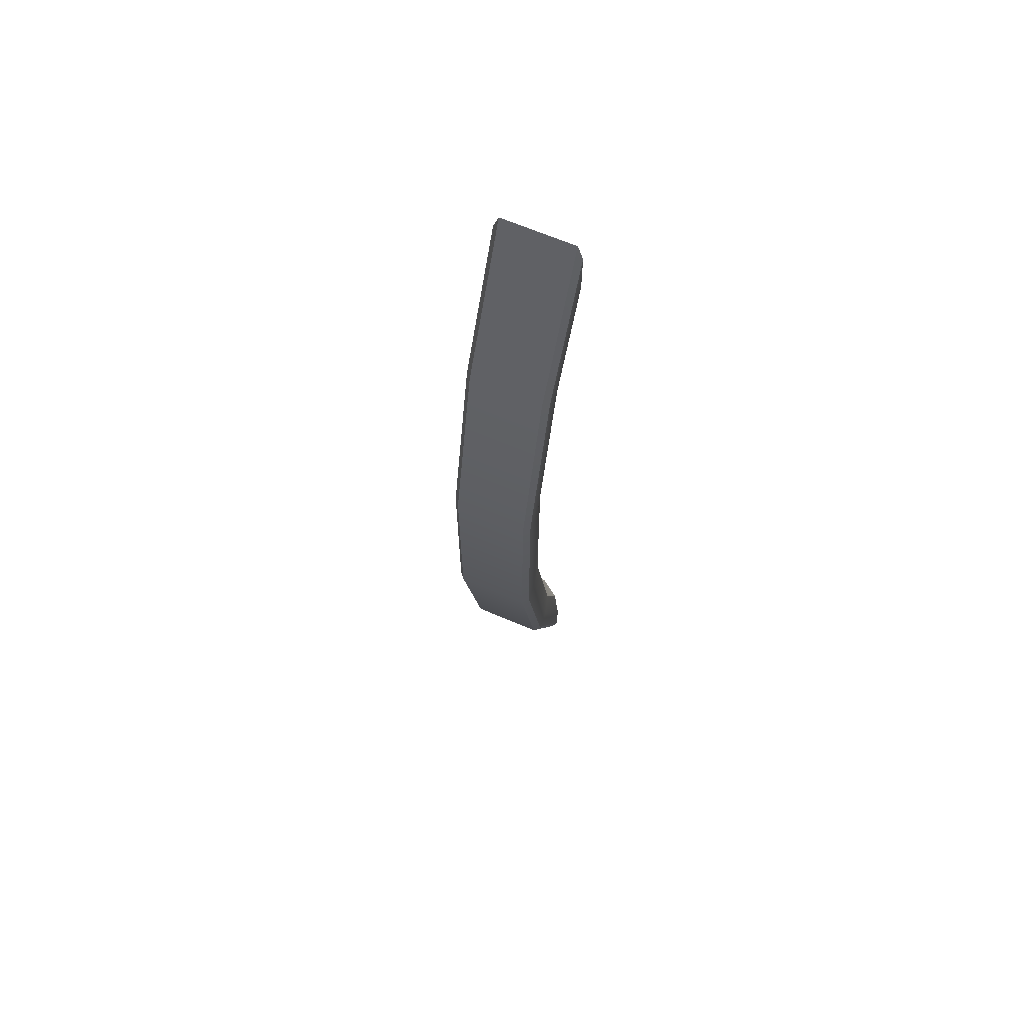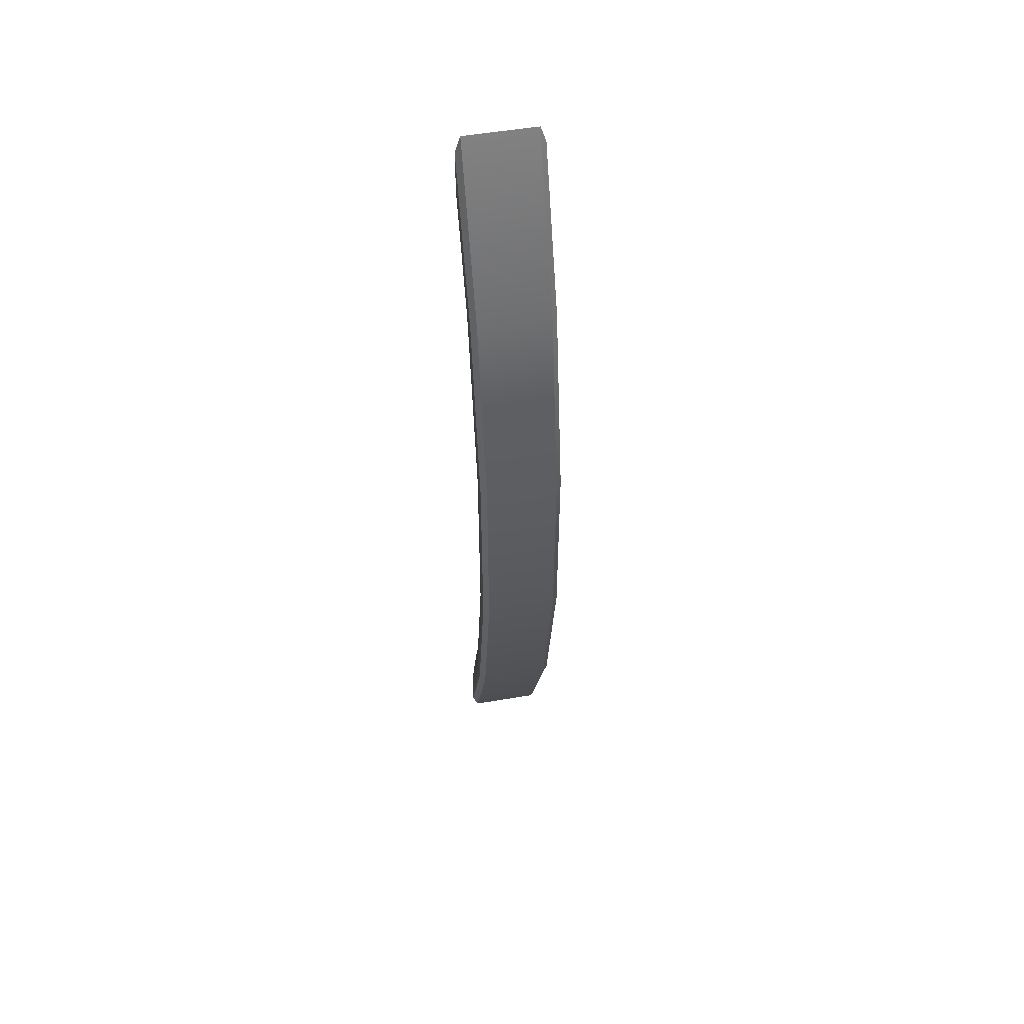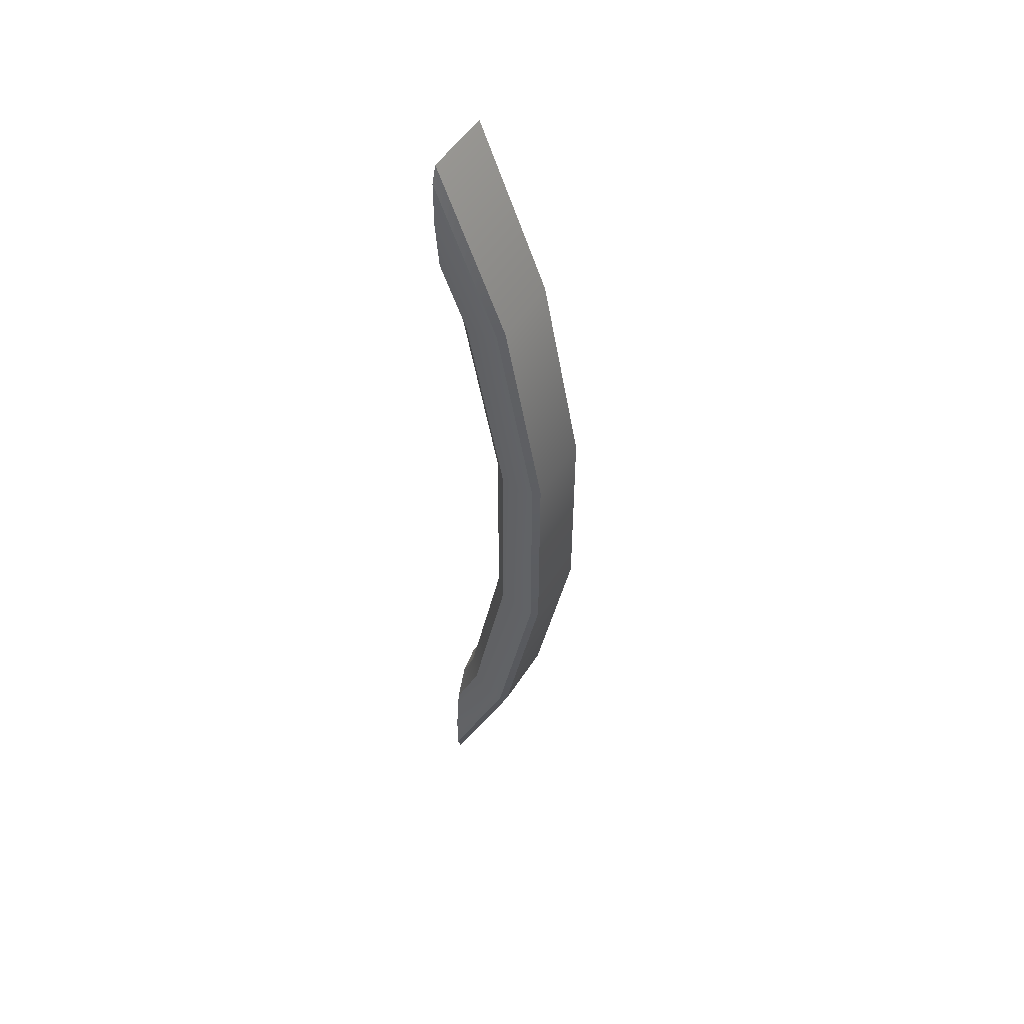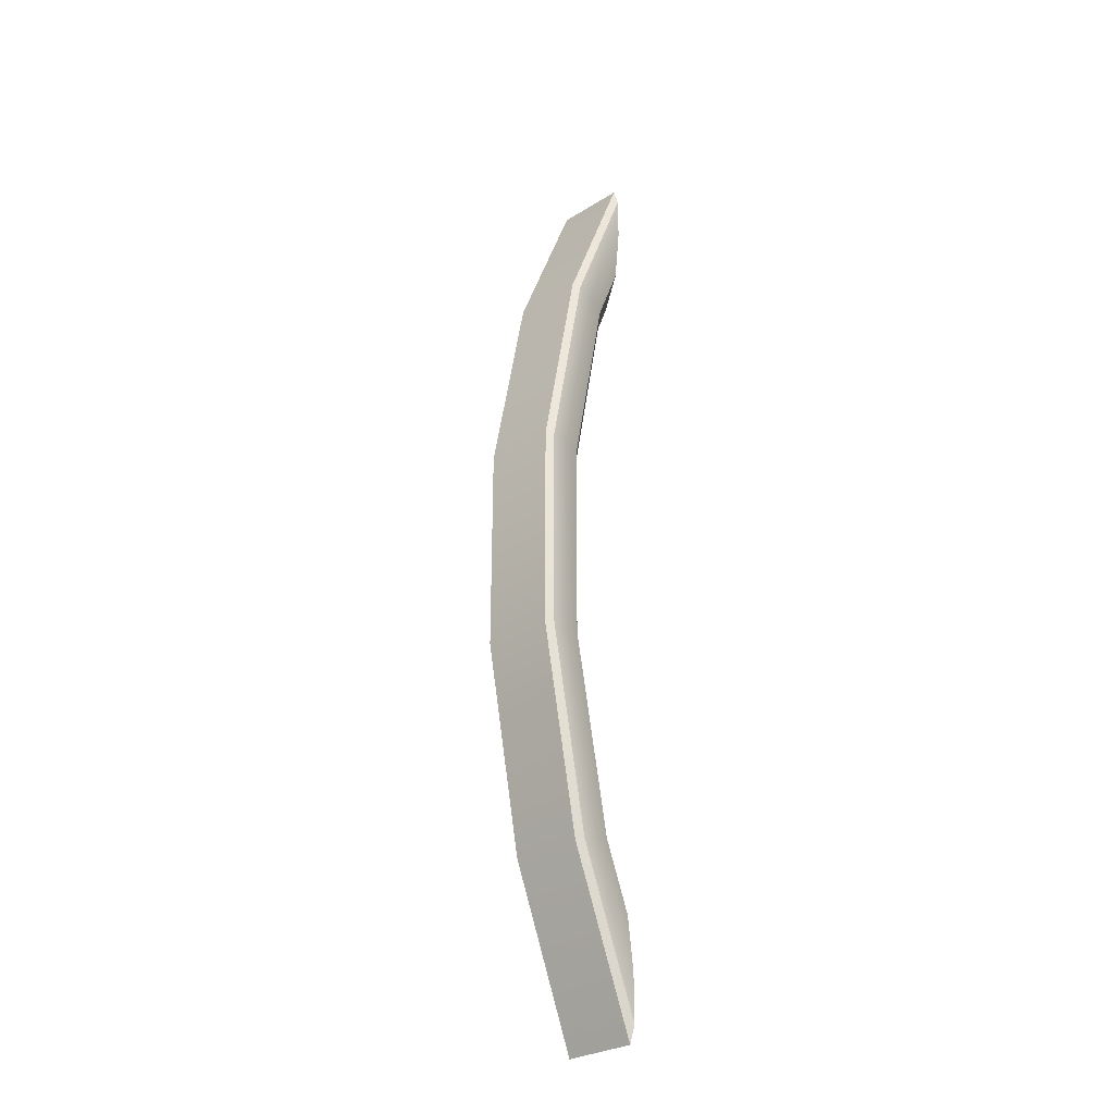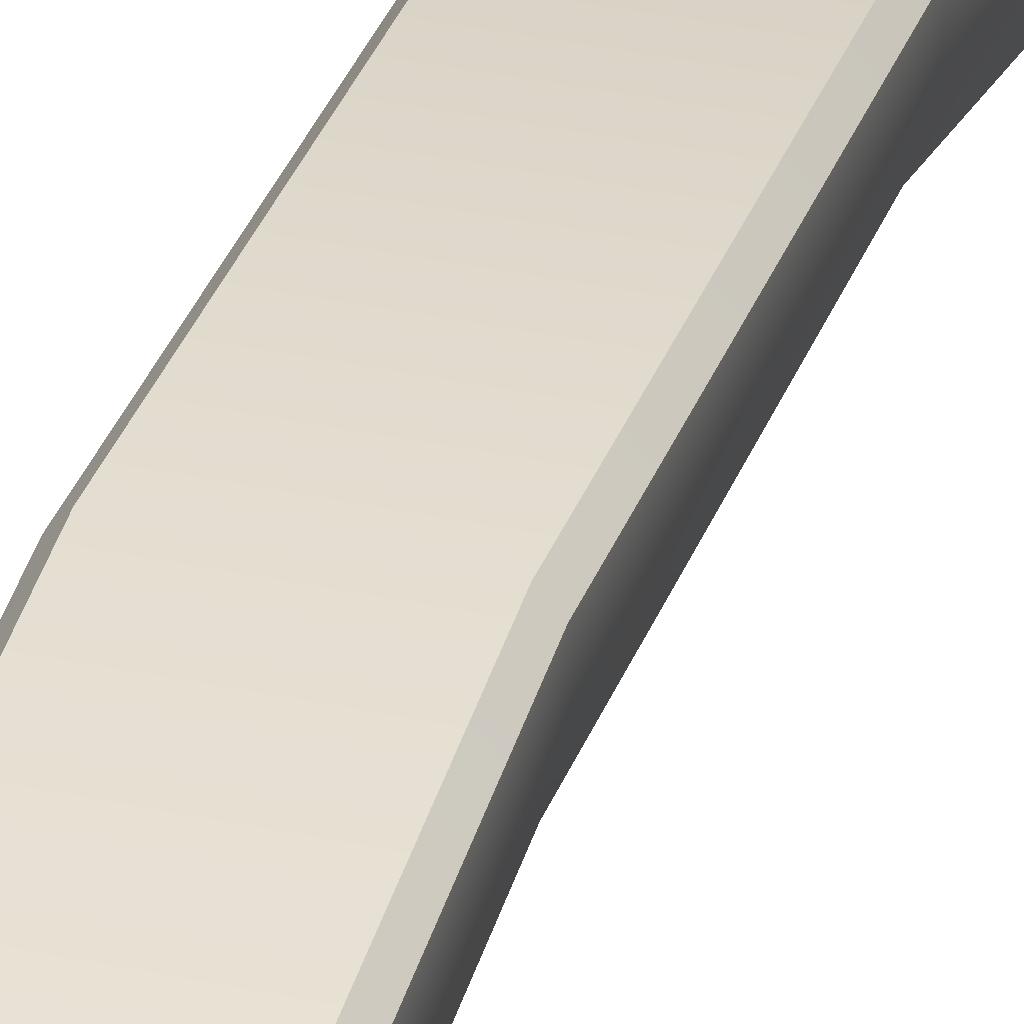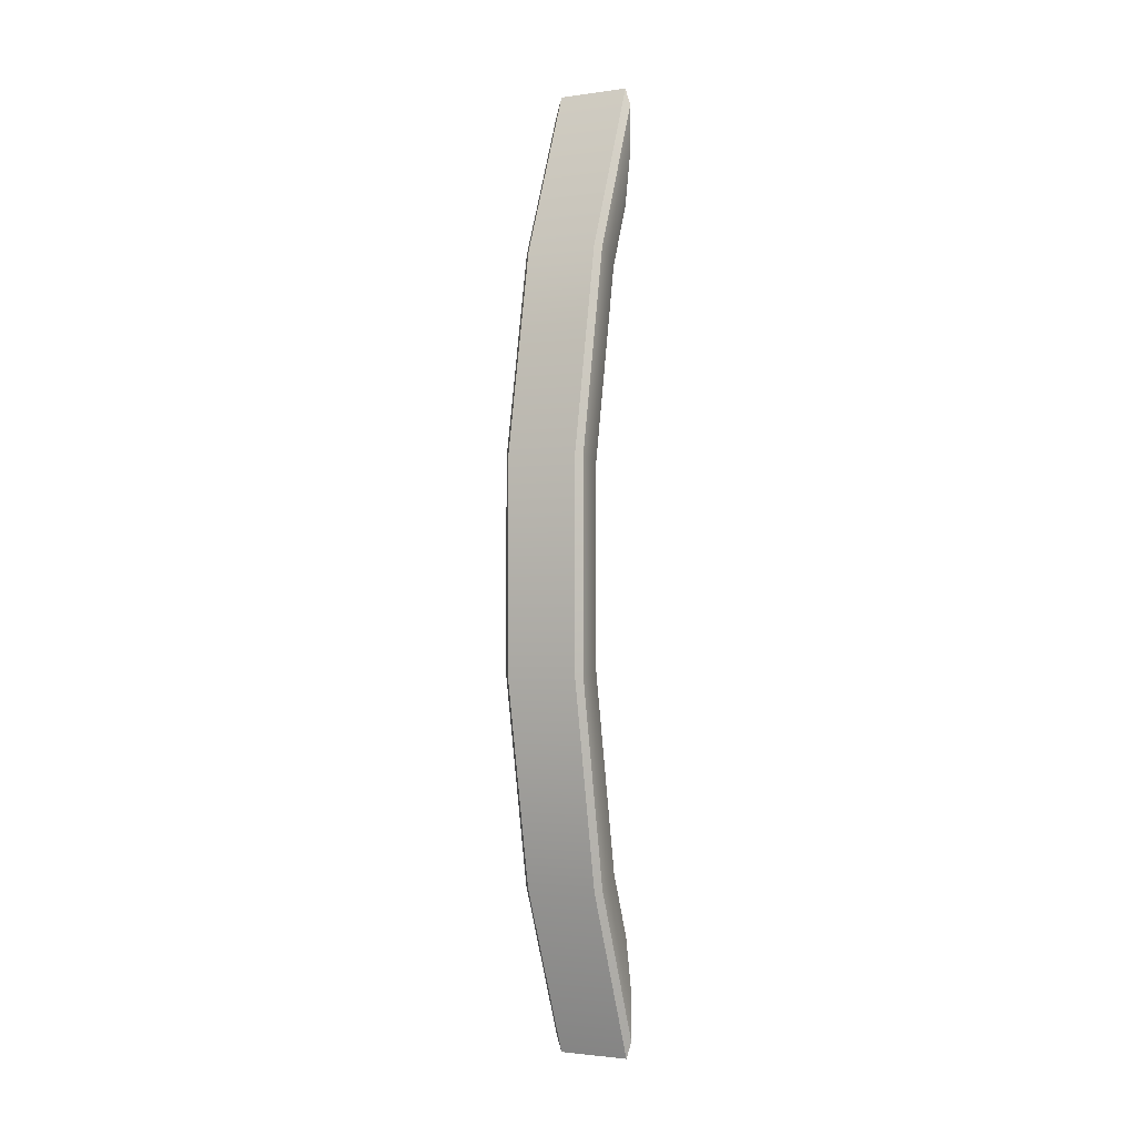
<metadata>
{"format":"obj","ext":"obj","renderer":"f3d","projection":"perspective","resolution":1024,"background":"white","views":[{"elev":67.1,"azim":23.1,"up":"+Y"},{"elev":52.8,"azim":-10.4,"up":"+Y"},{"elev":51.3,"azim":-58.6,"up":"+Y"},{"elev":-29.5,"azim":42.5,"up":"+Y"},{"elev":31.5,"azim":17.4,"up":"+Z"},{"elev":-2.1,"azim":27.1,"up":"+Y"}]}
</metadata>
<code>
o Door_Handle1/Door_Handle/mesh3/mesh3-geometry#mesh3-geometry
v 0.04253 -0.1072 0.0506
v 0.04253 -0.1054 0.03219
v 0.04253 0.1072 0.0506
v 0.04253 -0.3174 0.008779
v 0.04253 0.1054 0.03219
v 0.03689 0.1079 0.05738
v 0.03689 -0.3194 0.01529
v 0.04253 -0.3121 -0.008921
v 0.03683 0.1033 0.01093
v 0.04253 0.3174 0.008779
v 0.03689 -0.1079 0.05738
v 0.03689 0.3194 0.01529
v 0.03689 -0.4949 -0.05738
v 0.04253 -0.4772 -0.05738
v 0.03683 -0.1033 0.01093
v 0.04253 0.3121 -0.008921
v -0.03689 -0.1079 0.05738
v -0.03689 0.1079 0.05738
v -0.03689 -0.3194 0.01529
v -0.03689 -0.4949 -0.05738
v 0.04253 -0.4291 -0.05738
v 0.03683 -0.3059 -0.02937
v 0.02126 -0.1017 -0.004634
v 0.03683 0.3059 -0.02937
v 0.04253 0.4772 -0.05738
v 0.03689 0.4949 -0.05738
v -0.03689 0.3194 0.01529
v 0.02126 0.1017 -0.004634
v 0.04253 0.4291 -0.05738
v -0.04253 0.1072 0.0506
v -0.04253 -0.1072 0.0506
v -0.04253 -0.3174 0.008779
v 0.03683 -0.3735 -0.05738
v 0.02126 -0.3013 -0.04433
v -1e-06 -0.1012 -0.01033
v 0.02126 0.3013 -0.04433
v 0.03683 0.3735 -0.05738
v -0.03689 0.4949 -0.05738
v -0.04253 0.3174 0.008779
v -0.04253 -0.4772 -0.05738
v -1e-06 -0.2997 -0.04981
v -1e-06 0.1012 -0.01033
v -1e-06 0.2997 -0.04981
v -0.04253 -0.1054 0.03219
v -0.04253 0.1054 0.03219
v -0.04253 -0.3121 -0.008921
v 0.02126 -0.3328 -0.05738
v -1e-06 -0.3179 -0.05738
v -0.02126 0.1017 -0.004634
v -0.02126 -0.1017 -0.004634
v -1e-06 0.3179 -0.05738
v 0.02126 0.3328 -0.05738
v -0.04253 0.4772 -0.05738
v -0.04253 0.3121 -0.008921
v -0.04253 -0.4291 -0.05738
v -0.02126 -0.3013 -0.04433
v -0.03683 -0.1033 0.01093
v -0.03683 0.1033 0.01093
v -0.03683 -0.3059 -0.02937
v -0.02126 -0.3328 -0.05738
v -0.02126 0.3013 -0.04433
v -0.04253 0.4291 -0.05738
v -0.03683 0.3059 -0.02937
v -0.03683 -0.3735 -0.05738
v -0.03683 0.3735 -0.05738
v -0.02126 0.3328 -0.05738
f 1 2 3
f 2 1 4
f 3 2 1
f 4 1 2
f 3 2 5
f 5 2 3
f 6 1 3
f 3 1 6
f 1 7 4
f 4 7 1
f 2 4 8
f 8 4 2
f 2 9 5
f 5 9 2
f 5 10 3
f 3 10 5
f 1 6 11
f 11 6 1
f 3 12 6
f 6 12 3
f 7 1 11
f 11 1 7
f 13 4 7
f 7 4 13
f 8 4 14
f 14 4 8
f 8 15 2
f 2 15 8
f 9 2 15
f 15 2 9
f 9 16 5
f 5 16 9
f 10 5 16
f 16 5 10
f 12 3 10
f 10 3 12
f 6 17 11
f 11 17 6
f 12 18 6
f 6 18 12
f 11 19 7
f 7 19 11
f 4 13 14
f 14 13 4
f 7 20 13
f 13 20 7
f 8 14 21
f 21 14 8
f 15 8 22
f 22 8 15
f 23 9 15
f 15 9 23
f 16 9 24
f 24 9 16
f 10 16 25
f 25 16 10
f 10 26 12
f 12 26 10
f 17 6 18
f 18 6 17
f 19 11 17
f 17 11 19
f 18 12 27
f 27 12 18
f 20 7 19
f 19 7 20
f 21 22 8
f 8 22 21
f 22 23 15
f 15 23 22
f 9 23 28
f 28 23 9
f 28 24 9
f 9 24 28
f 24 29 16
f 16 29 24
f 25 16 29
f 29 16 25
f 26 10 25
f 25 10 26
f 26 27 12
f 12 27 26
f 30 17 18
f 18 17 30
f 31 19 17
f 17 19 31
f 27 30 18
f 18 30 27
f 32 20 19
f 19 20 32
f 22 21 33
f 33 21 22
f 23 22 34
f 34 22 23
f 35 28 23
f 23 28 35
f 24 28 36
f 36 28 24
f 29 24 37
f 37 24 29
f 27 26 38
f 38 26 27
f 17 30 31
f 31 30 17
f 19 31 32
f 32 31 19
f 30 27 39
f 39 27 30
f 20 32 40
f 40 32 20
f 33 34 22
f 22 34 33
f 41 23 34
f 34 23 41
f 28 35 42
f 42 35 28
f 23 41 35
f 35 41 23
f 28 43 36
f 36 43 28
f 36 37 24
f 24 37 36
f 38 39 27
f 27 39 38
f 44 31 30
f 30 31 44
f 31 44 32
f 32 44 31
f 45 30 39
f 39 30 45
f 32 46 40
f 40 46 32
f 34 33 47
f 47 33 34
f 34 48 41
f 41 48 34
f 35 49 42
f 42 49 35
f 43 28 42
f 42 28 43
f 41 50 35
f 35 50 41
f 51 36 43
f 43 36 51
f 37 36 52
f 52 36 37
f 39 38 53
f 53 38 39
f 30 45 44
f 44 45 30
f 32 44 46
f 46 44 32
f 45 39 54
f 54 39 45
f 40 46 55
f 55 46 40
f 48 34 47
f 47 34 48
f 48 56 41
f 41 56 48
f 49 35 50
f 50 35 49
f 49 43 42
f 42 43 49
f 50 41 56
f 56 41 50
f 36 51 52
f 52 51 36
f 54 39 53
f 53 39 54
f 45 57 44
f 44 57 45
f 57 46 44
f 44 46 57
f 54 58 45
f 45 58 54
f 59 55 46
f 46 55 59
f 56 48 60
f 60 48 56
f 50 58 49
f 49 58 50
f 43 49 61
f 61 49 43
f 59 50 56
f 56 50 59
f 54 53 62
f 62 53 54
f 57 45 58
f 58 45 57
f 46 57 59
f 59 57 46
f 58 54 63
f 63 54 58
f 55 59 64
f 64 59 55
f 64 56 60
f 60 56 64
f 58 50 57
f 57 50 58
f 63 49 58
f 58 49 63
f 49 63 61
f 61 63 49
f 50 59 57
f 57 59 50
f 56 64 59
f 59 64 56
f 62 63 54
f 54 63 62
f 65 61 63
f 63 61 65
f 63 62 65
f 65 62 63
f 61 65 66
f 66 65 61

</code>
